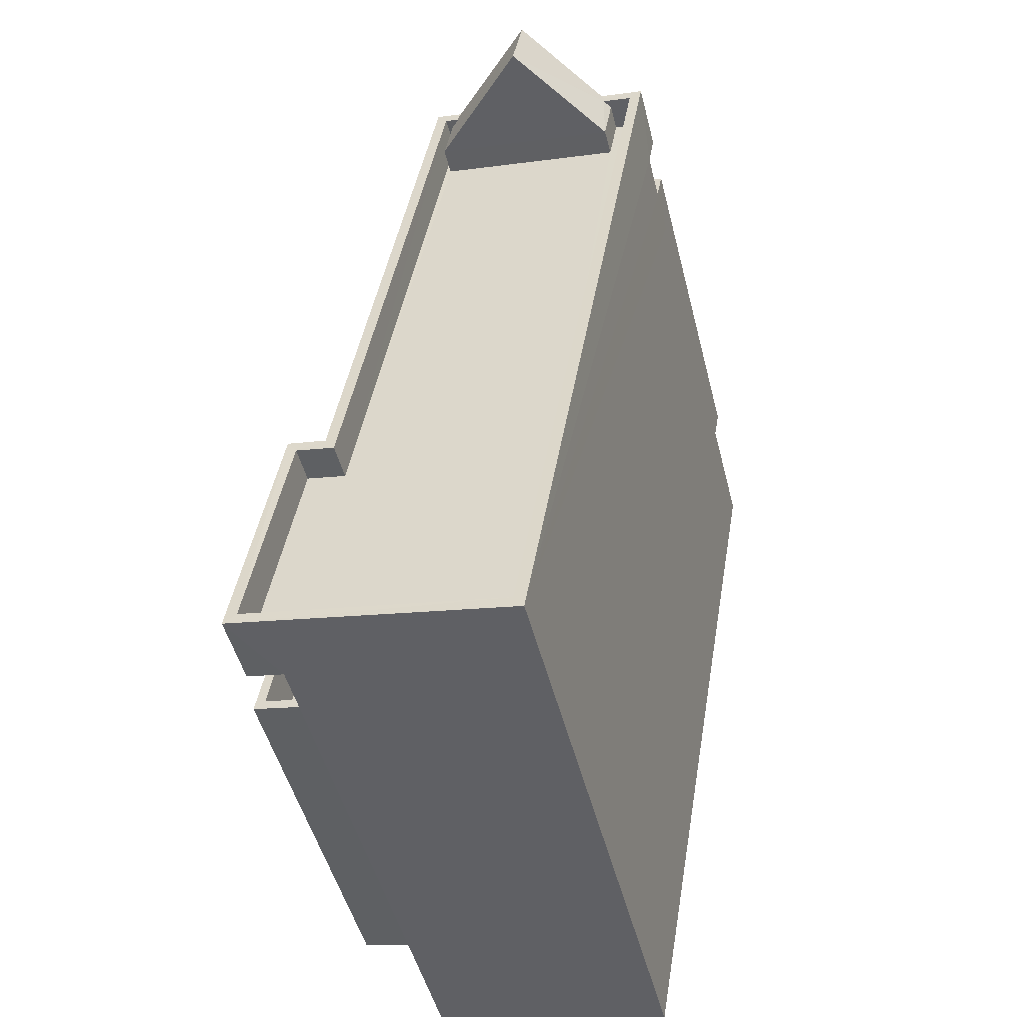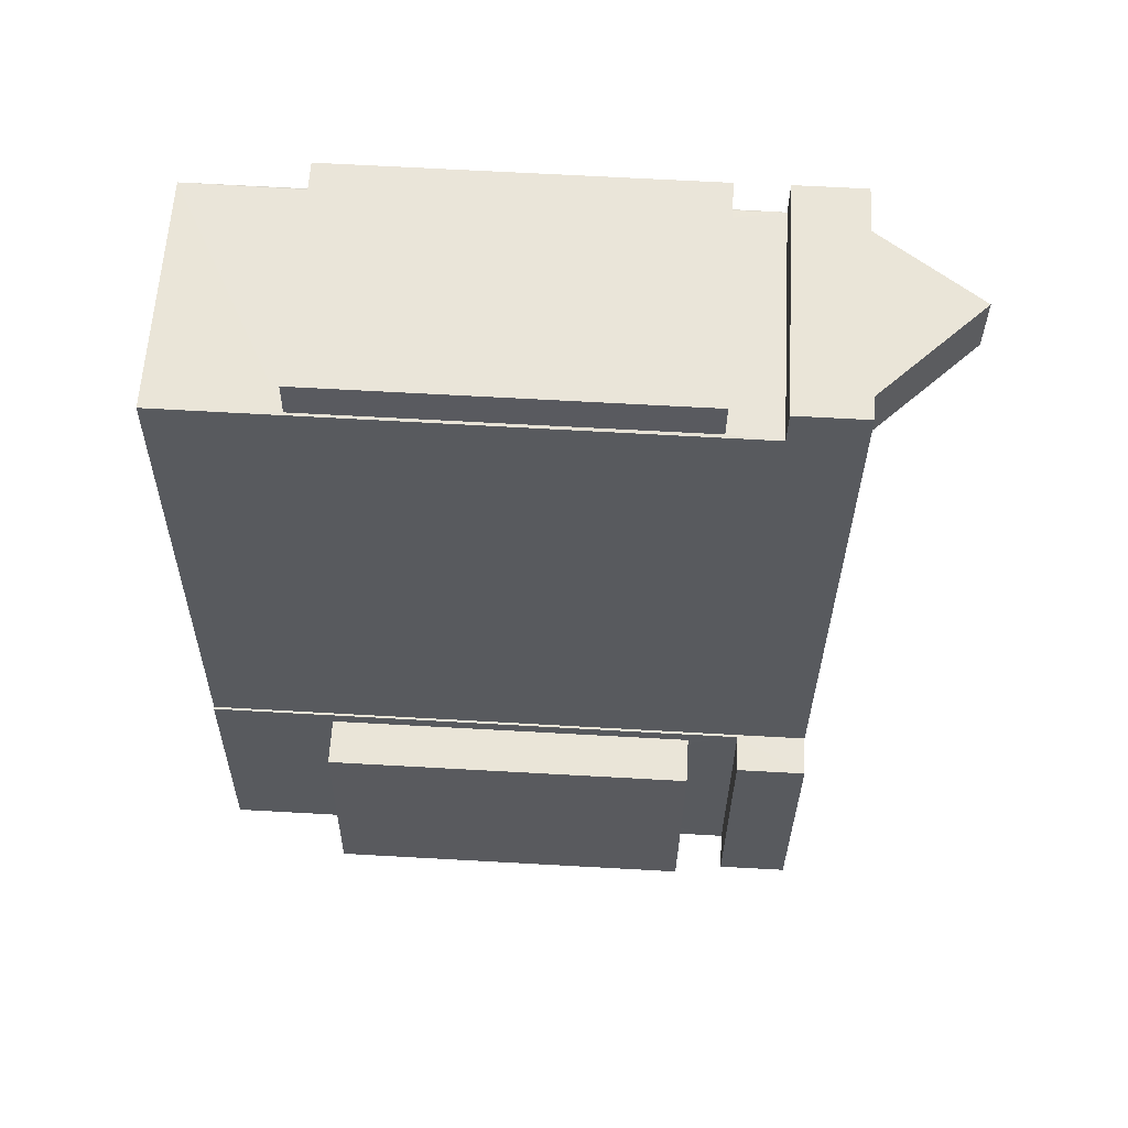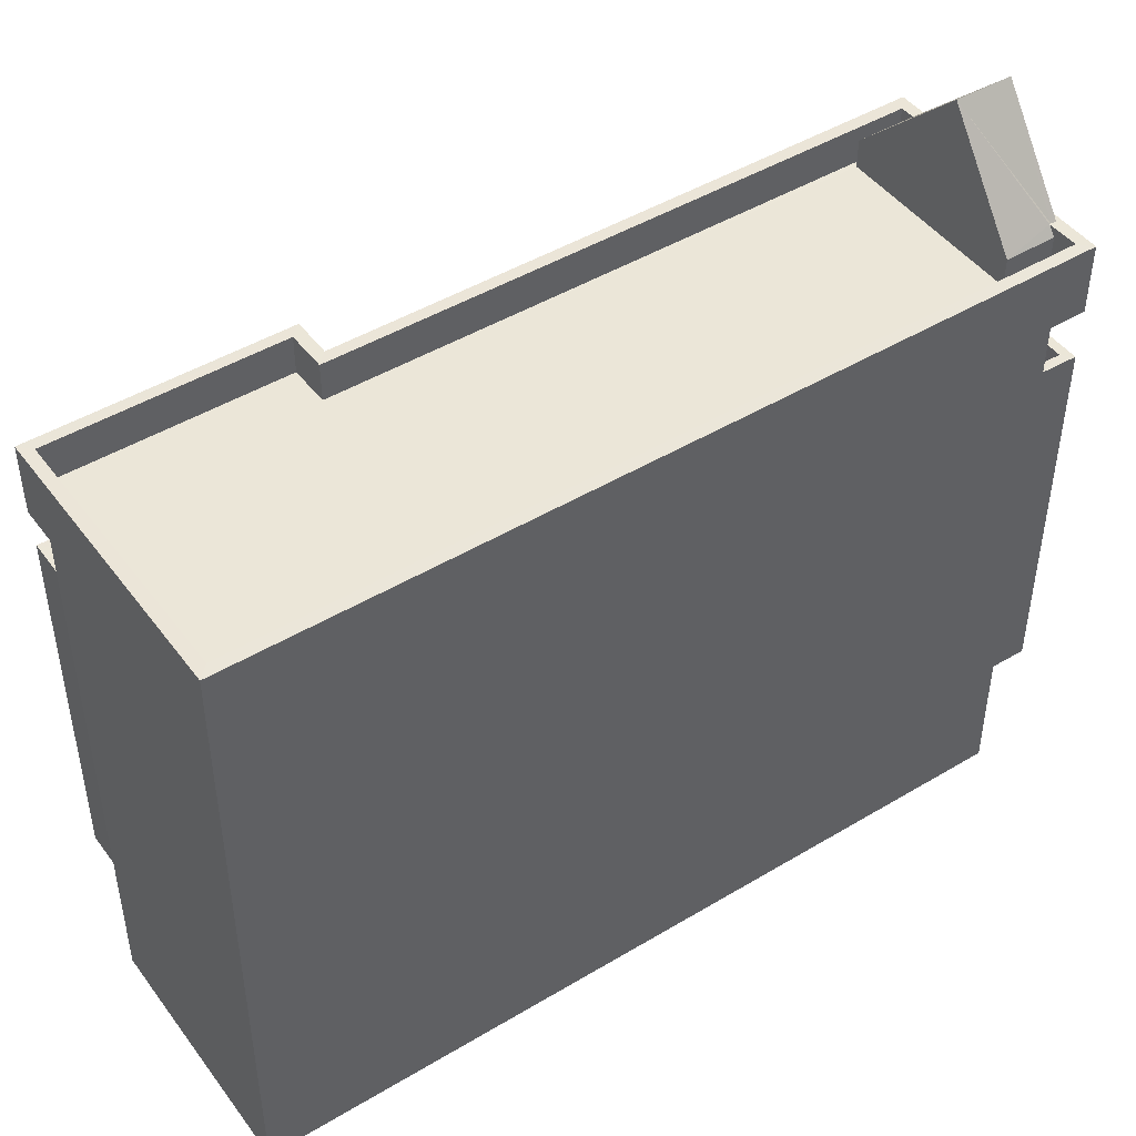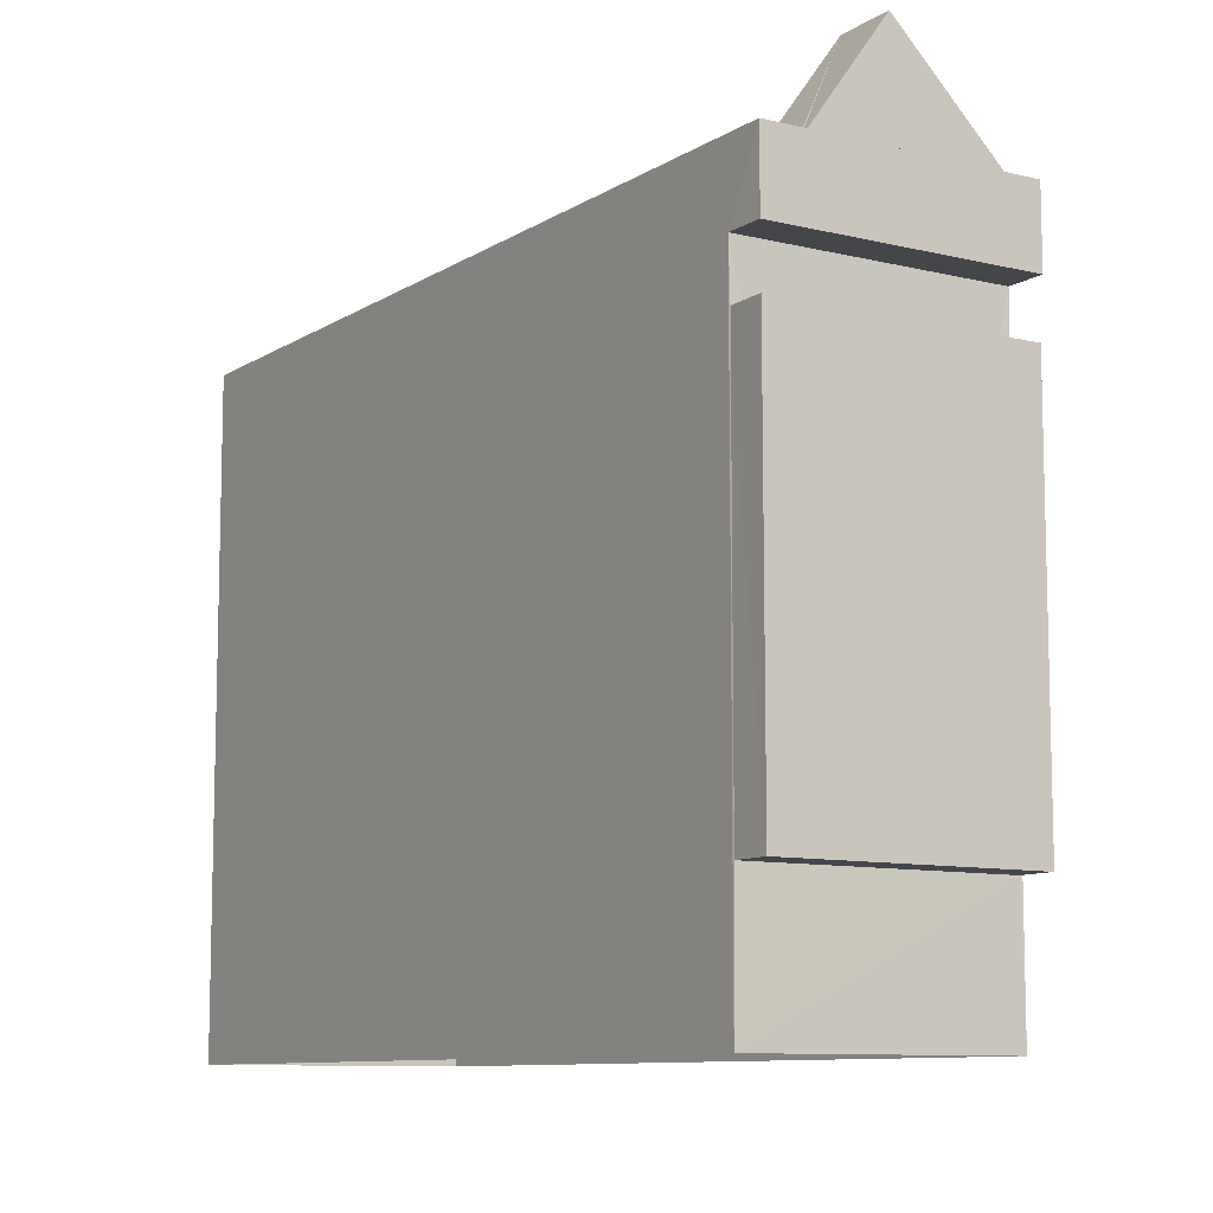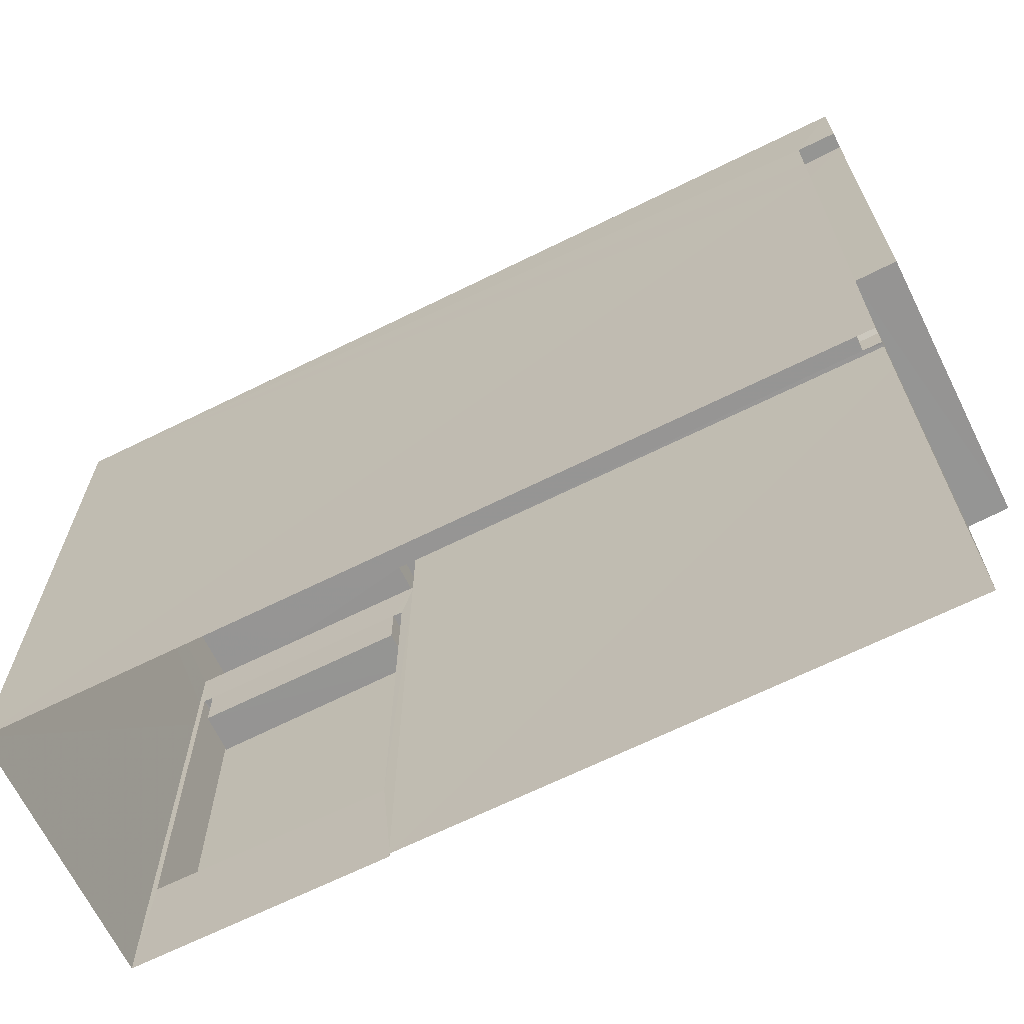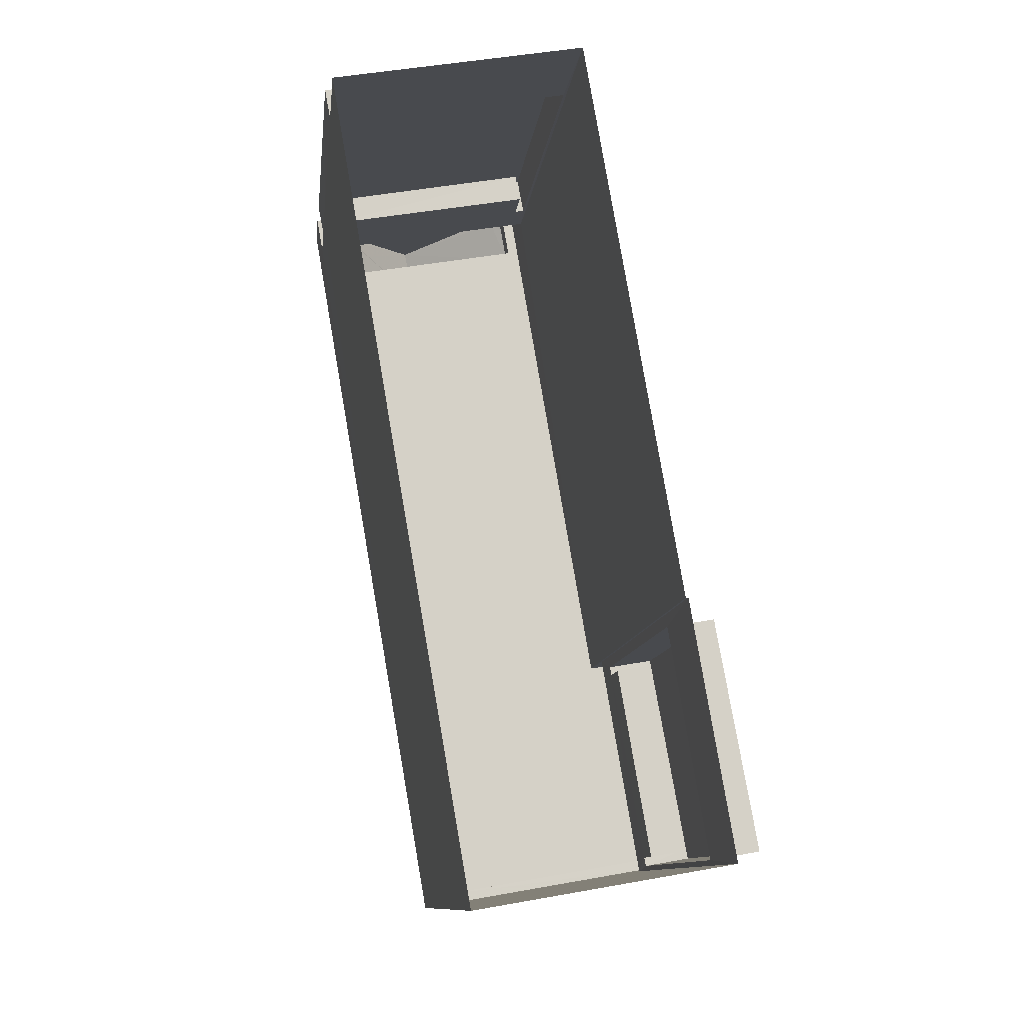
<metadata>
{"format":"obj","ext":"obj","renderer":"f3d","projection":"perspective","resolution":1024,"background":"white","views":[{"elev":-48.9,"azim":14.1,"up":"+Y"},{"elev":68.9,"azim":-86.8,"up":"+Y"},{"elev":46.2,"azim":45.7,"up":"+Z"},{"elev":-9.6,"azim":137.6,"up":"+Z"},{"elev":-67.4,"azim":106.5,"up":"+Z"},{"elev":-10.4,"azim":173.9,"up":"+Y"}]}
</metadata>
<code>
v -8.934e+04 -9.922e+04 7.336
v -8.933e+04 -9.922e+04 7.335
v -8.934e+04 -9.923e+04 7.336
v -8.934e+04 -9.923e+04 7.336
v -8.934e+04 -9.923e+04 7.336
v -8.934e+04 -9.923e+04 7.335
v -8.934e+04 -9.923e+04 19.09
v -8.934e+04 -9.923e+04 19.09
v -8.934e+04 -9.923e+04 19.09
v -8.934e+04 -9.923e+04 19.09
v -8.933e+04 -9.922e+04 9.998
v -8.934e+04 -9.921e+04 9.999
v -8.933e+04 -9.922e+04 9.998
v -8.934e+04 -9.922e+04 9.999
v -8.934e+04 -9.923e+04 9.999
v -8.934e+04 -9.923e+04 9.999
v -8.934e+04 -9.923e+04 9.999
v -8.934e+04 -9.923e+04 9.999
v -8.933e+04 -9.922e+04 19.09
v -8.933e+04 -9.922e+04 19.09
v -8.934e+04 -9.922e+04 19.09
v -8.934e+04 -9.921e+04 19.09
v -8.933e+04 -9.922e+04 19.79
v -8.933e+04 -9.922e+04 19.79
v -8.933e+04 -9.922e+04 19.79
v -8.934e+04 -9.923e+04 19.79
v -8.934e+04 -9.923e+04 19.79
v -8.934e+04 -9.923e+04 19.79
v -8.934e+04 -9.923e+04 19.79
v -8.934e+04 -9.922e+04 19.79
v -8.934e+04 -9.922e+04 19.79
v -8.934e+04 -9.922e+04 19.79
v -8.933e+04 -9.922e+04 20.59
v -8.933e+04 -9.922e+04 20.59
v -8.934e+04 -9.922e+04 22.77
v -8.934e+04 -9.922e+04 22.77
v -8.934e+04 -9.923e+04 20.59
v -8.934e+04 -9.923e+04 20.59
v -8.934e+04 -9.923e+04 20.59
v -8.934e+04 -9.923e+04 20.59
v -8.934e+04 -9.921e+04 20.59
v -8.933e+04 -9.922e+04 20.59
v -8.933e+04 -9.922e+04 20.59
v -8.934e+04 -9.922e+04 20.59
v -8.934e+04 -9.921e+04 20.59
v -8.934e+04 -9.922e+04 20.59
v -8.933e+04 -9.922e+04 20.59
v -8.933e+04 -9.922e+04 18
v -8.933e+04 -9.922e+04 18
v -8.933e+04 -9.922e+04 18
v -8.934e+04 -9.922e+04 18
v -8.934e+04 -9.921e+04 18
v -8.934e+04 -9.922e+04 18
v -8.933e+04 -9.922e+04 18
v -8.934e+04 -9.921e+04 18
v -8.933e+04 -9.922e+04 17
v -8.933e+04 -9.922e+04 17
v -8.934e+04 -9.921e+04 17
v -8.934e+04 -9.922e+04 17
v -8.934e+04 -9.923e+04 20.59
v -8.934e+04 -9.923e+04 20.59
v -8.934e+04 -9.923e+04 20.59
v -8.934e+04 -9.923e+04 20.59
v -8.934e+04 -9.922e+04 20.39
v -8.933e+04 -9.922e+04 20.39
v -8.933e+04 -9.922e+04 20.39
v -8.934e+04 -9.923e+04 18
v -8.934e+04 -9.923e+04 18
v -8.934e+04 -9.923e+04 18
v -8.934e+04 -9.923e+04 18
v -8.934e+04 -9.923e+04 18
v -8.934e+04 -9.923e+04 18
v -8.934e+04 -9.923e+04 18
v -8.934e+04 -9.923e+04 18
v -8.934e+04 -9.923e+04 17
v -8.934e+04 -9.923e+04 17
v -8.934e+04 -9.923e+04 17
v -8.934e+04 -9.923e+04 17
v -8.934e+04 -9.922e+04 20.39
v -8.933e+04 -9.922e+04 17
v -8.933e+04 -9.922e+04 17
v -8.933e+04 -9.922e+04 18
v -8.934e+04 -9.923e+04 17
v -8.934e+04 -9.923e+04 18
v -8.934e+04 -9.923e+04 17
f 1 2 3
f 4 3 5
f 5 3 6
f 3 2 6
f 7 8 9
f 10 7 9
f 11 12 13
f 11 14 12
f 15 16 17
f 18 15 17
f 19 20 21
f 22 19 21
f 23 24 25
f 24 23 26
f 27 28 29
f 30 29 31
f 32 30 31
f 29 28 26
f 29 23 31
f 29 26 23
f 33 34 35
f 36 33 35
f 37 38 39
f 37 39 40
f 41 34 42
f 38 42 43
f 44 45 41
f 46 45 44
f 43 39 38
f 33 47 43
f 33 43 34
f 45 34 41
f 34 43 42
f 48 49 50
f 51 52 53
f 49 54 50
f 53 52 55
f 50 54 55
f 52 50 55
f 56 57 58
f 59 56 58
f 41 60 44
f 44 60 61
f 40 62 37
f 63 60 62
f 61 60 63
f 40 63 62
f 64 36 35
f 65 47 66
f 47 36 66
f 33 36 47
f 67 68 69
f 70 71 72
f 68 73 69
f 74 71 70
f 71 73 72
f 69 73 71
f 75 76 77
f 75 78 76
f 45 46 35
f 46 64 35
f 46 79 64
f 22 42 19
f 22 41 42
f 54 80 13
f 13 80 11
f 49 80 54
f 71 77 76
f 69 71 76
f 52 58 57
f 50 52 57
f 14 55 12
f 14 53 55
f 61 27 29
f 61 63 27
f 23 66 64
f 31 23 64
f 45 35 34
f 43 24 26
f 39 43 26
f 66 36 64
f 23 65 66
f 23 25 65
f 37 7 10
f 37 62 7
f 74 77 71
f 74 75 77
f 32 79 30
f 30 79 44
f 79 46 44
f 63 28 27
f 63 40 28
f 78 69 76
f 78 67 69
f 7 62 8
f 62 60 8
f 8 3 4
f 8 60 3
f 39 26 28
f 40 39 28
f 2 81 6
f 19 42 20
f 81 82 38
f 6 81 38
f 20 42 38
f 82 20 38
f 68 17 73
f 68 18 17
f 2 1 14
f 11 81 2
f 20 51 21
f 14 1 21
f 20 82 49
f 11 80 81
f 56 59 48
f 49 48 20
f 11 2 14
f 14 21 53
f 21 51 53
f 59 51 48
f 48 51 20
f 5 6 83
f 10 9 37
f 84 83 38
f 37 9 38
f 83 6 38
f 9 84 38
f 84 9 70
f 15 5 83
f 18 4 5
f 9 8 67
f 8 4 18
f 85 15 83
f 9 74 70
f 74 78 75
f 18 5 15
f 8 18 68
f 74 67 78
f 68 67 8
f 74 9 67
f 41 22 21
f 41 21 60
f 21 3 60
f 21 1 3
f 44 61 29
f 30 44 29
f 79 32 31
f 64 79 31
f 72 16 85
f 72 85 70
f 16 15 85
f 59 58 52
f 51 59 52
f 12 54 13
f 12 55 54
f 49 82 81
f 80 49 81
f 43 65 24
f 24 65 25
f 47 65 43
f 70 83 84
f 70 85 83
f 16 73 17
f 16 72 73
f 48 50 57
f 56 48 57

</code>
